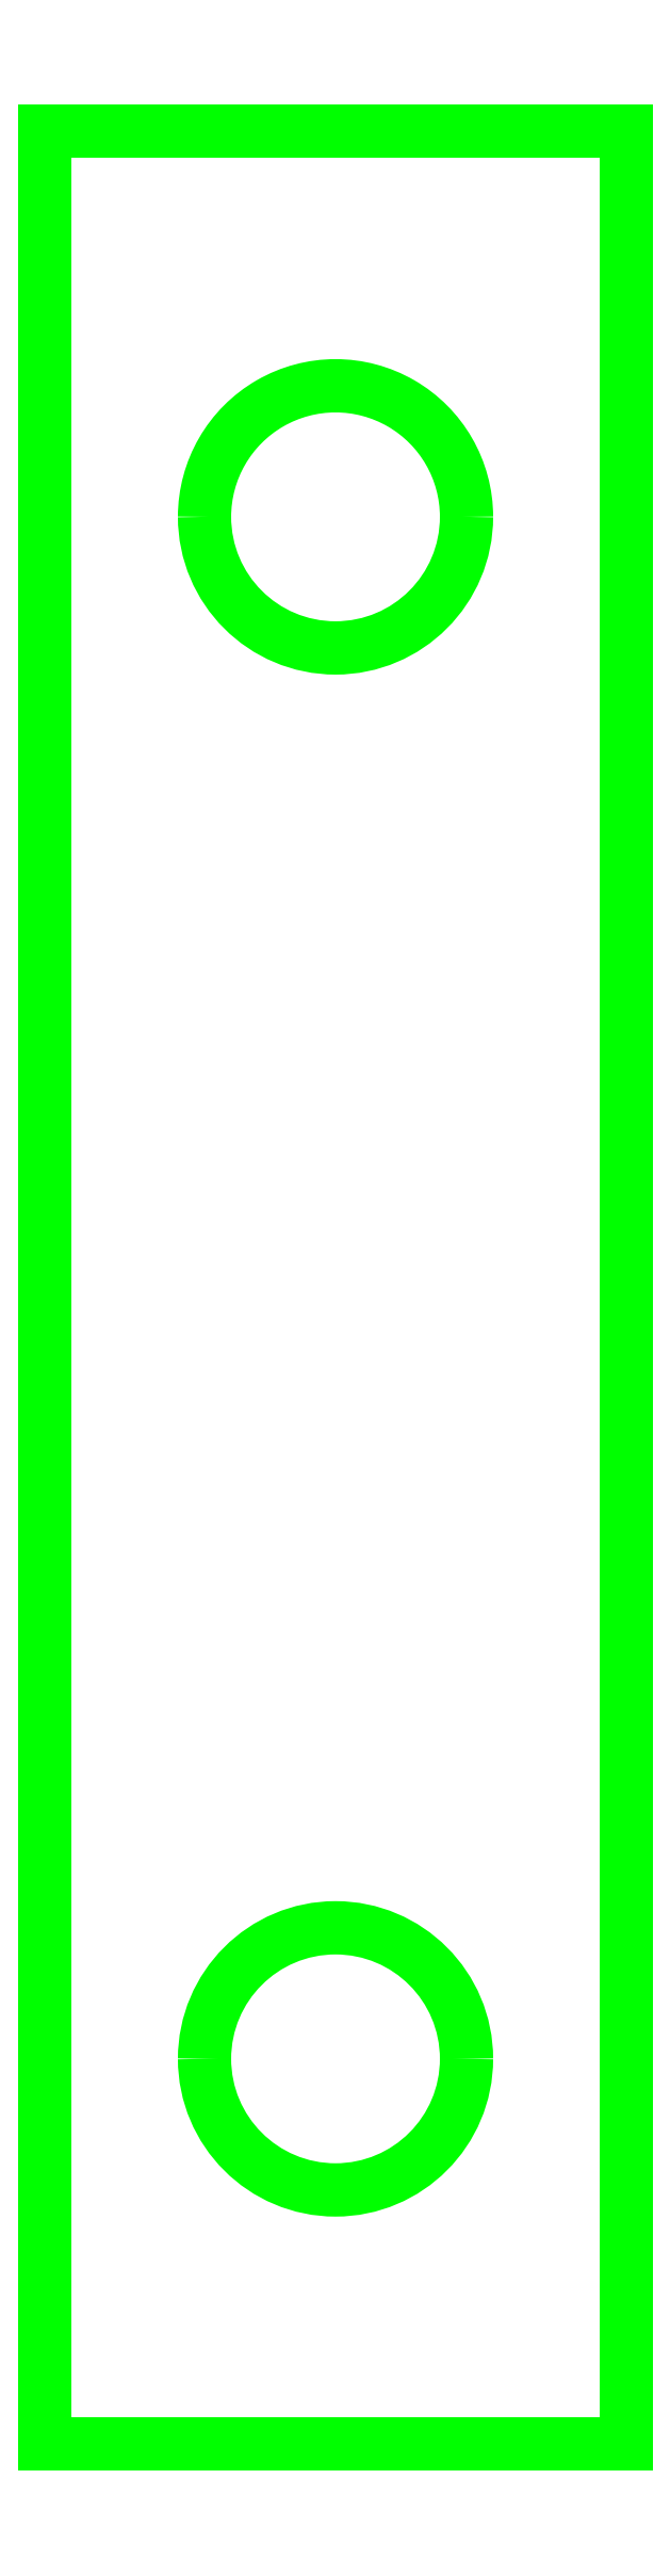
<metadata>
{"format":"dxf","ext":"dxf","renderer":"ezdxf+matplotlib","layout":"modelspace","background":"white","min_lineweight":24,"dpi":150}
</metadata>
<code>
0
SECTION
2
ENTITIES
0
LINE
8
3
10
1
20
2.181
30
0
11
1
21
1
31
0
0
LINE
8
3
10
1.297
20
1
30
0
11
1.297
21
2.181
31
0
0
LINE
8
3
10
1.297
20
2.181
30
0
11
1
21
2.181
31
0
0
LINE
8
3
10
1
20
1
30
0
11
1.297
21
1
31
0
0
ARC
8
3
10
1.148
20
1.984
30
0
40
0.06693
50
180
51
360
0
ARC
8
3
10
1.148
20
1.984
30
0
40
0.06693
50
360
51
180
0
ARC
8
3
10
1.148
20
1.197
30
0
40
0.06693
50
180
51
360
0
ARC
8
3
10
1.148
20
1.197
30
0
40
0.06693
50
360
51
180
0
ENDSEC
0
EOF

</code>
